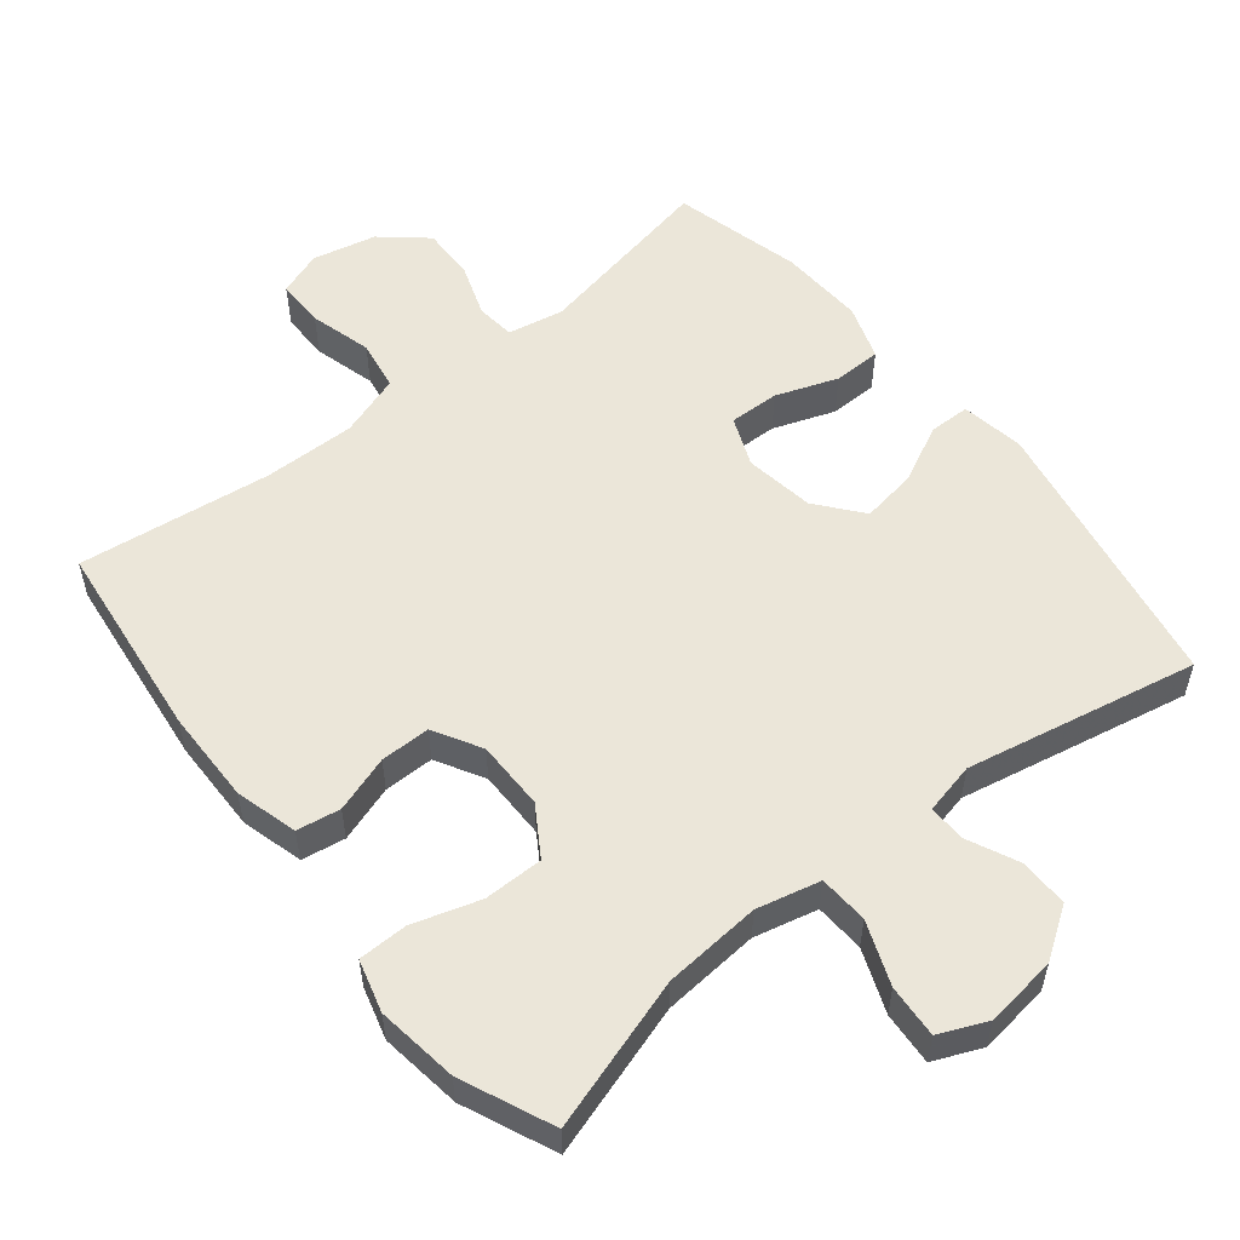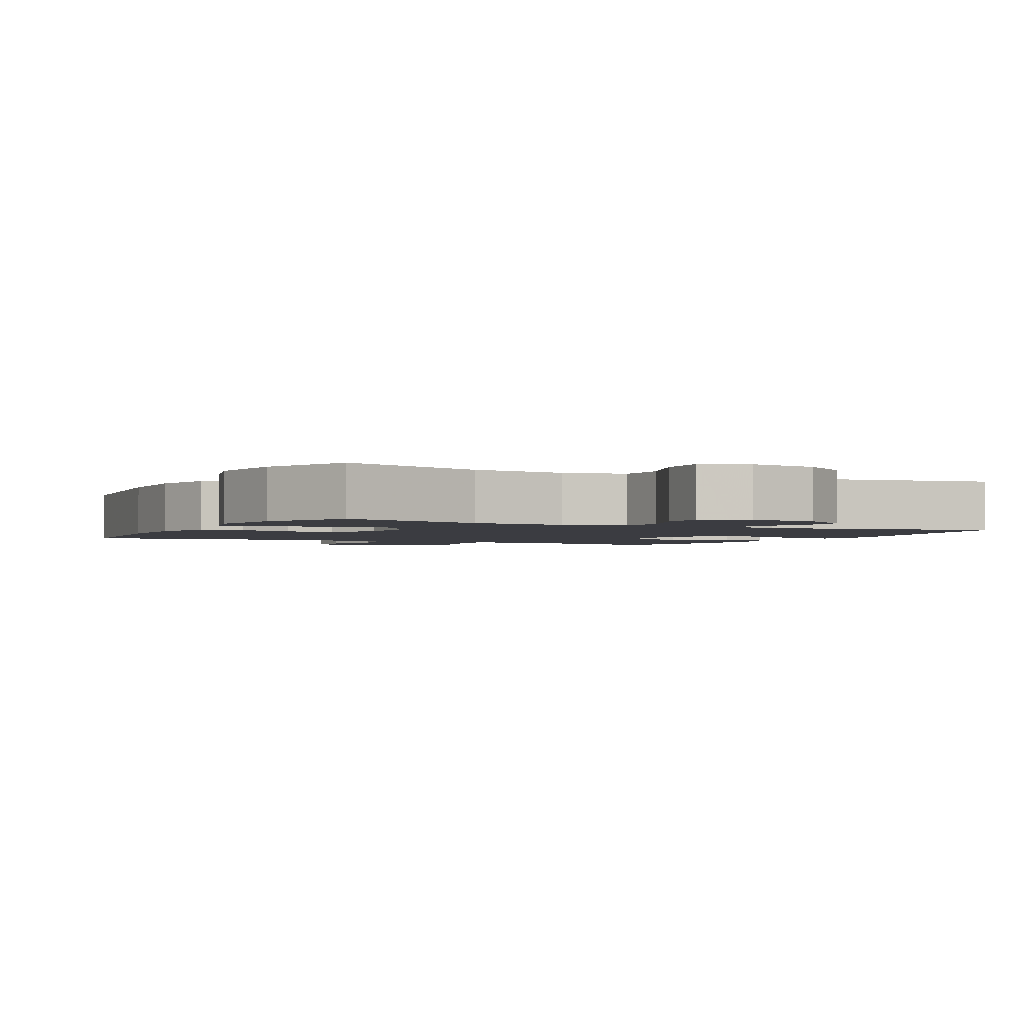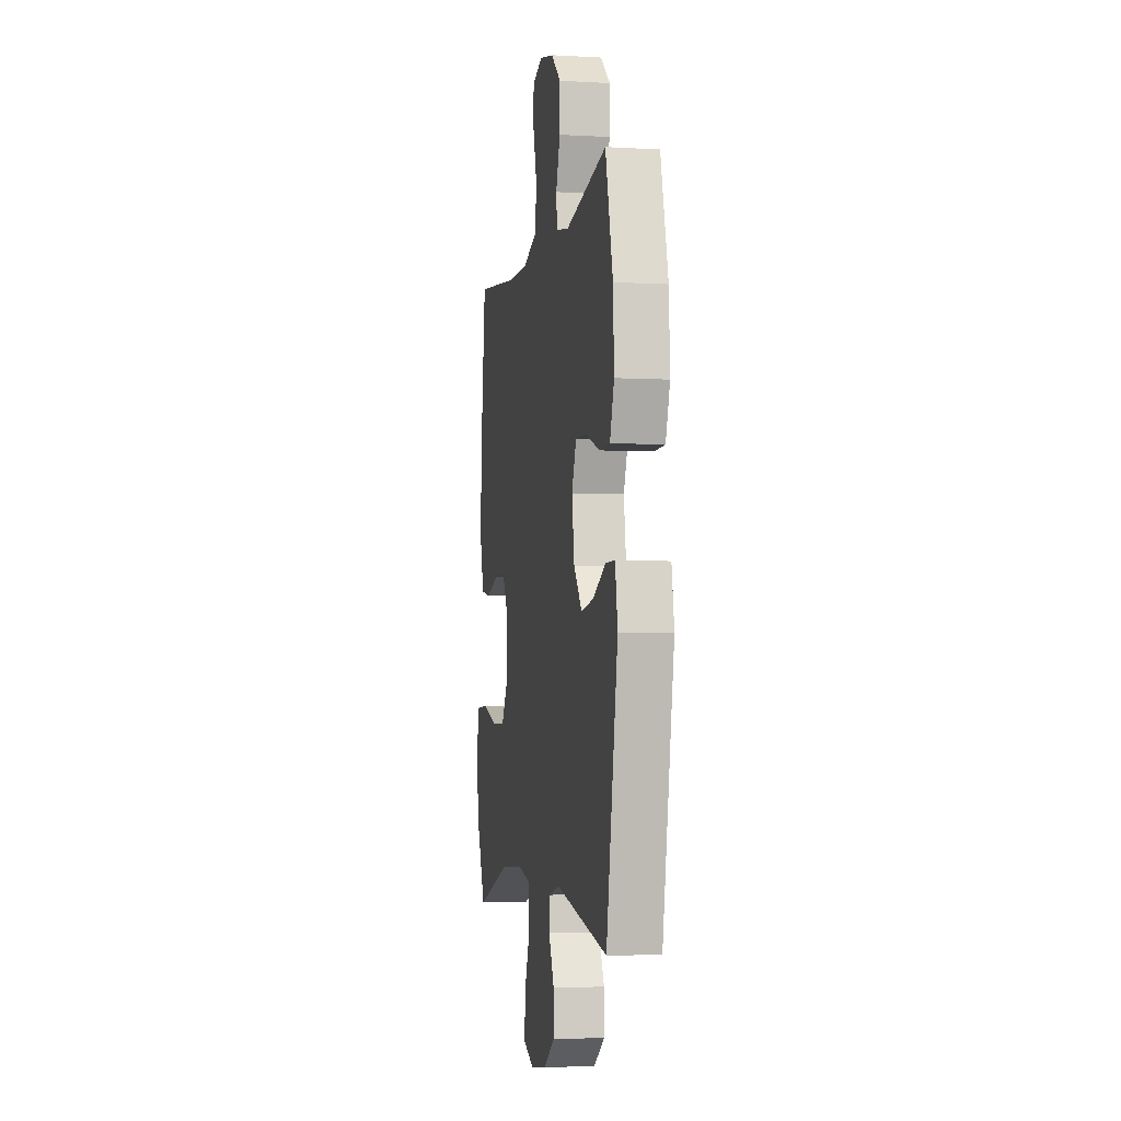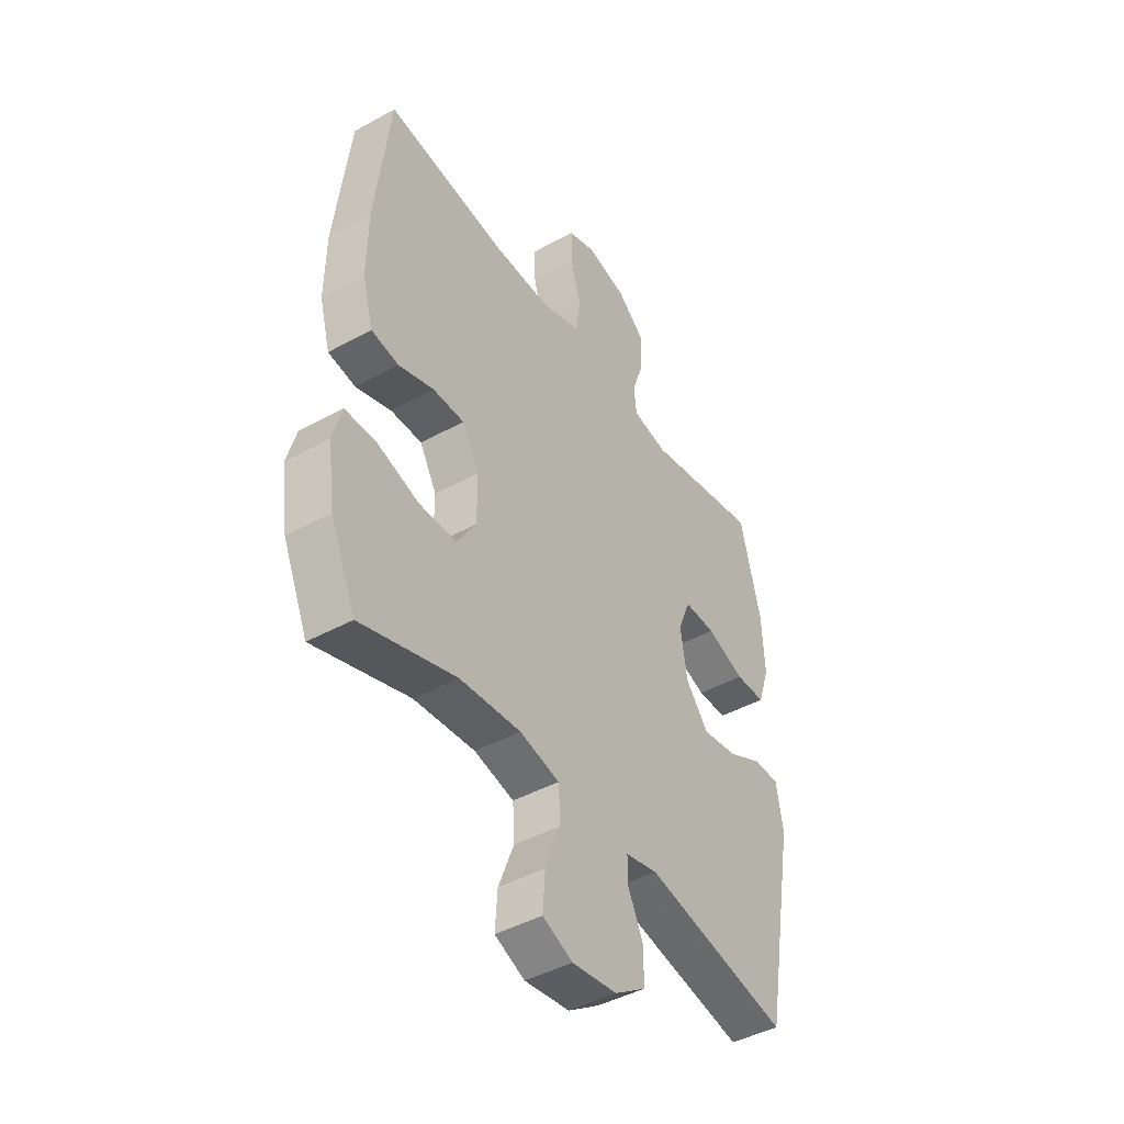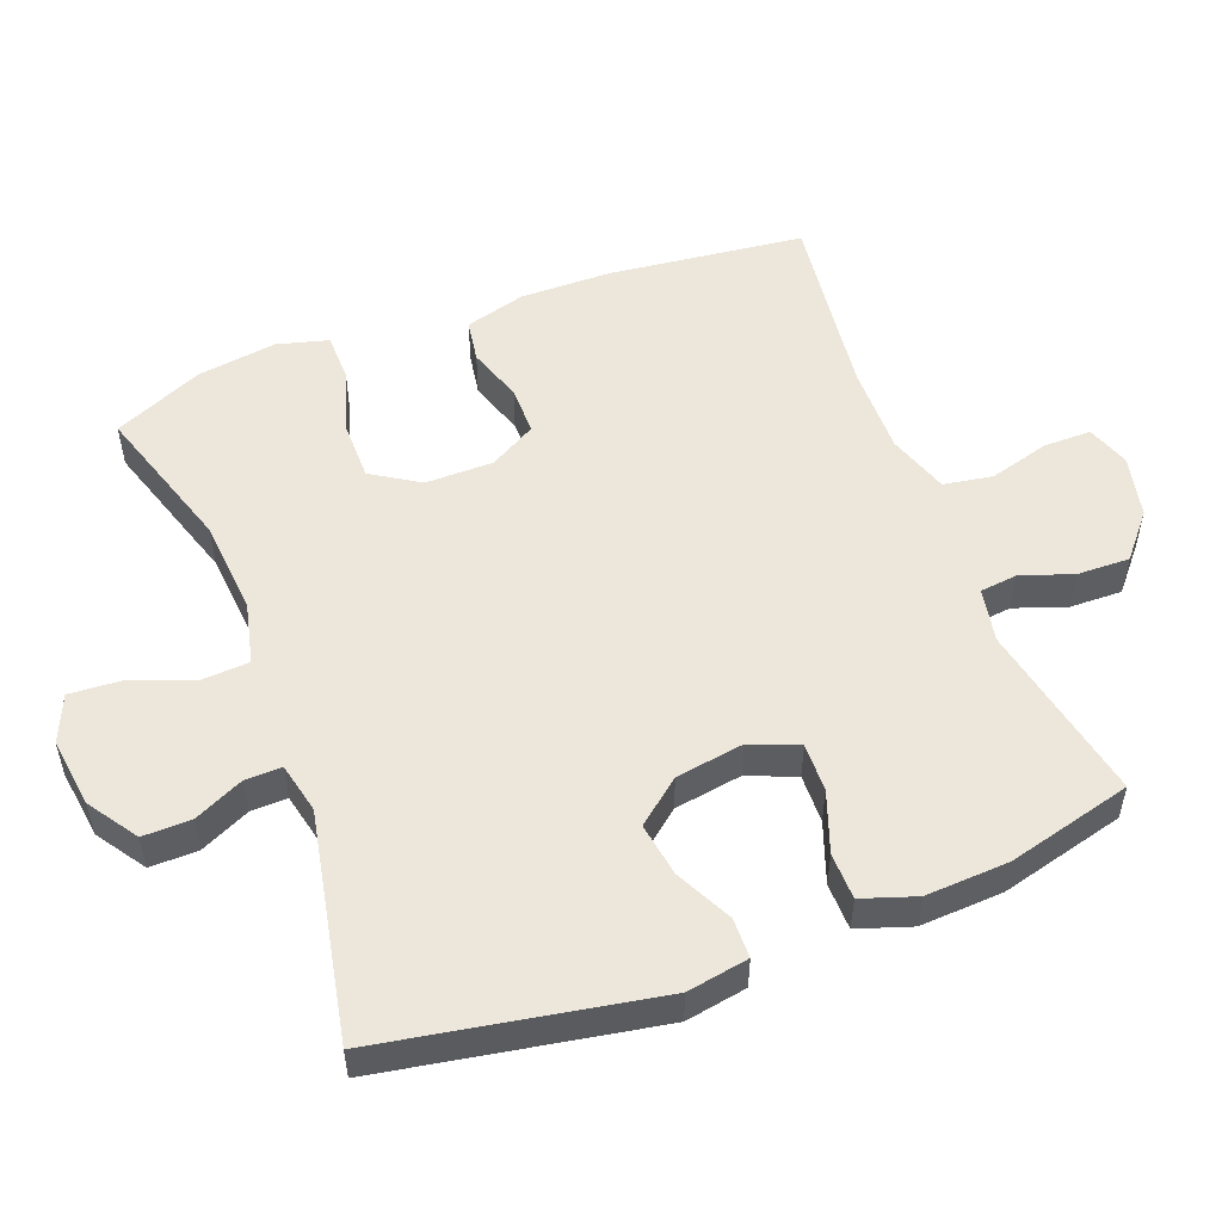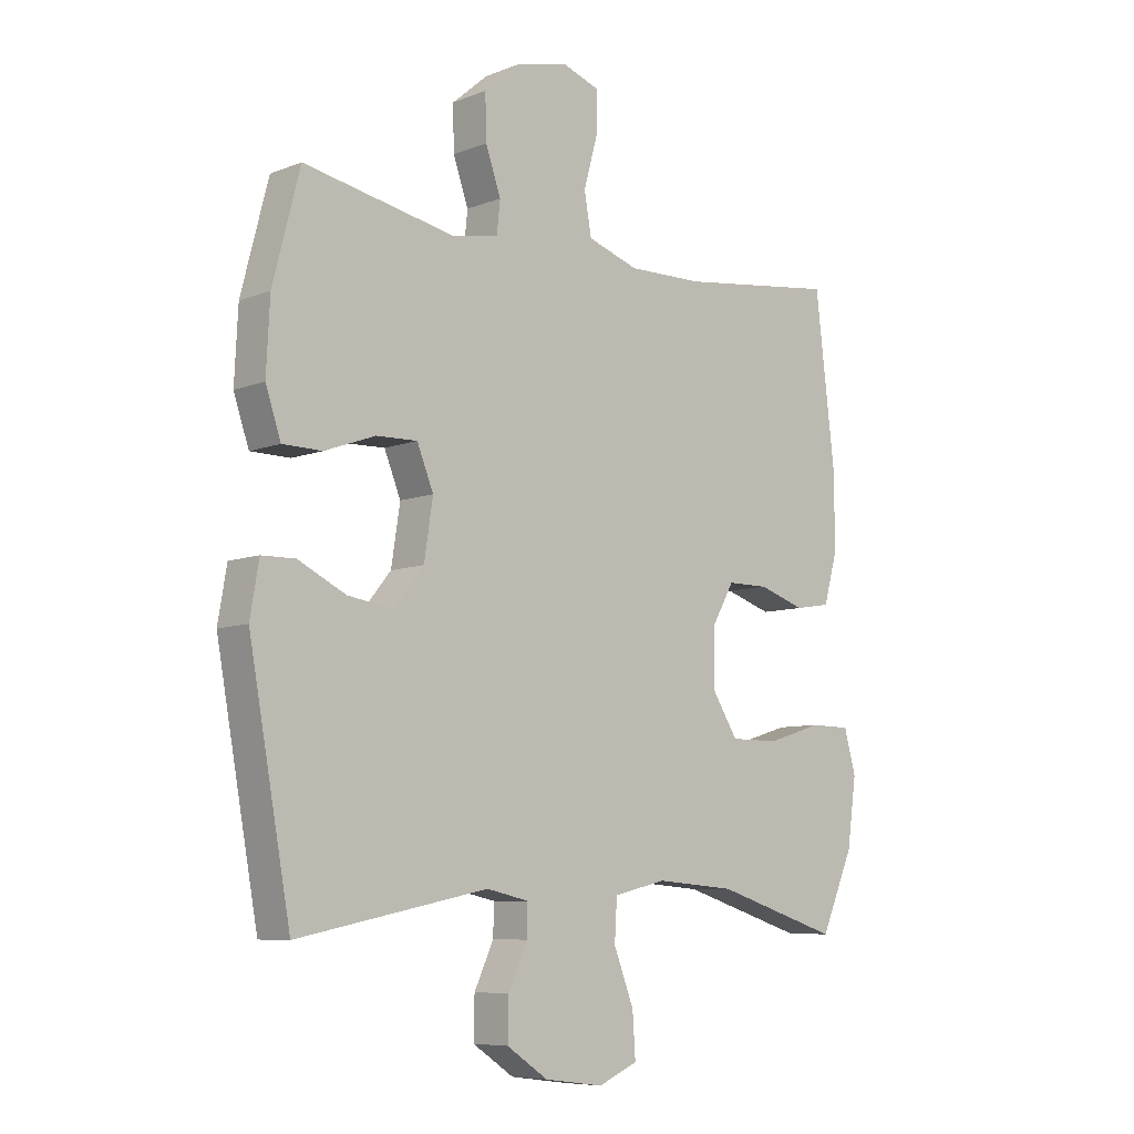
<metadata>
{"format":"obj","ext":"obj","renderer":"f3d","projection":"perspective","resolution":1024,"background":"white","views":[{"elev":55.2,"azim":141.3,"up":"+Y"},{"elev":-2.2,"azim":152.7,"up":"+Y"},{"elev":-4.1,"azim":-100.4,"up":"+Z"},{"elev":-44.1,"azim":122.8,"up":"+Z"},{"elev":52.9,"azim":-111.0,"up":"+Y"},{"elev":-7.7,"azim":-42.6,"up":"+Z"}]}
</metadata>
<code>
v -0.5 0.07 0.5
v -0.242 0.07 0.449
v -0.164 0.07 0.464
v -0.158 0.07 0.518
v -0.184 0.07 0.592
v -0.186 0.07 0.667
v -0.124 0.07 0.72
v -0.035 0.07 0.74
v 0.027 0.07 0.718
v 0.027 0.07 0.65
v 0.003 0.07 0.563
v 0.015 0.07 0.493
v 0.102 0.07 0.464
v 0.23 0.07 0.466
v 0.5 0.07 0.5
v 0.533 0.07 0.221
v 0.535 0.07 0.09
v 0.511 0.07 0.003
v 0.45 0.07 -0.007
v 0.371 0.07 0.019
v 0.301 0.07 0.019
v 0.263 0.07 -0.048
v 0.263 0.07 -0.145
v 0.306 0.07 -0.213
v 0.389 0.07 -0.213
v 0.483 0.07 -0.184
v 0.552 0.07 -0.185
v 0.572 0.07 -0.258
v 0.556 0.07 -0.372
v 0.5 0.07 -0.5
v 0.288 0.07 -0.433
v 0.152 0.07 -0.422
v 0.063 0.07 -0.443
v 0.059 0.07 -0.512
v 0.093 0.07 -0.6
v 0.098 0.07 -0.674
v 0.031 0.07 -0.703
v -0.069 0.07 -0.69
v -0.139 0.07 -0.643
v -0.138 0.07 -0.574
v -0.105 0.07 -0.503
v -0.104 0.07 -0.451
v -0.176 0.07 -0.435
v -0.5 0.07 -0.5
v -0.571 0.07 -0.109
v -0.556 0.07 -0.021
v -0.499 0.07 -0.02
v -0.418 0.07 -0.06
v -0.341 0.07 -0.072
v -0.29 0.07 -0.009
v -0.275 0.07 0.088
v -0.303 0.07 0.157
v -0.373 0.07 0.155
v -0.459 0.07 0.124
v -0.526 0.07 0.125
v -0.552 0.07 0.202
v -0.546 0.07 0.321
v -0.5 0 0.5
v -0.242 0 0.449
v -0.164 0 0.464
v -0.158 0 0.518
v -0.184 0 0.592
v -0.186 0 0.667
v -0.124 0 0.72
v -0.035 0 0.74
v 0.027 0 0.718
v 0.027 0 0.65
v 0.003 0 0.563
v 0.015 0 0.493
v 0.102 0 0.464
v 0.23 0 0.466
v 0.5 0 0.5
v 0.533 0 0.221
v 0.535 0 0.09
v 0.511 0 0.003
v 0.45 0 -0.007
v 0.371 0 0.019
v 0.301 0 0.019
v 0.263 0 -0.048
v 0.263 0 -0.145
v 0.306 0 -0.213
v 0.389 0 -0.213
v 0.483 0 -0.184
v 0.552 0 -0.185
v 0.572 0 -0.258
v 0.556 0 -0.372
v 0.5 0 -0.5
v 0.288 0 -0.433
v 0.152 0 -0.422
v 0.063 0 -0.443
v 0.059 0 -0.512
v 0.093 0 -0.6
v 0.098 0 -0.674
v 0.031 0 -0.703
v -0.069 0 -0.69
v -0.139 0 -0.643
v -0.138 0 -0.574
v -0.105 0 -0.503
v -0.104 0 -0.451
v -0.176 0 -0.435
v -0.5 0 -0.5
v -0.571 0 -0.109
v -0.556 0 -0.021
v -0.499 0 -0.02
v -0.418 0 -0.06
v -0.341 0 -0.072
v -0.29 0 -0.009
v -0.275 0 0.088
v -0.303 0 0.157
v -0.373 0 0.155
v -0.459 0 0.124
v -0.526 0 0.125
v -0.552 0 0.202
v -0.546 0 0.321
f 56 57 1 2
f 53 54 55 56
f 52 53 56 2
f 51 52 2 3
f 50 51 3
f 45 46 47 48
f 43 44 45 48
f 42 43 48 49
f 38 39 40 41
f 38 41 42
f 37 38 42
f 34 35 36 37
f 33 34 37 42
f 32 33 42 49
f 28 29 30 31
f 25 26 27 28
f 24 25 28 31
f 23 24 31 32
f 17 18 19 20
f 17 20 21
f 14 15 16 17
f 13 14 17 21
f 12 13 21 22
f 8 9 10 11
f 8 11 12
f 7 8 12
f 4 5 6 7
f 3 4 7 12
f 50 3 12 22
f 32 49 50
f 22 23 32 50
f 59 58 114 113
f 113 112 111 110
f 59 113 110 109
f 60 59 109 108
f 60 108 107
f 105 104 103 102
f 105 102 101 100
f 106 105 100 99
f 98 97 96 95
f 99 98 95
f 99 95 94
f 94 93 92 91
f 99 94 91 90
f 106 99 90 89
f 88 87 86 85
f 85 84 83 82
f 88 85 82 81
f 89 88 81 80
f 77 76 75 74
f 78 77 74
f 74 73 72 71
f 78 74 71 70
f 79 78 70 69
f 68 67 66 65
f 69 68 65
f 69 65 64
f 64 63 62 61
f 69 64 61 60
f 79 69 60 107
f 107 106 89
f 107 89 80 79
f 1 58 59 2
f 2 59 60 3
f 3 60 61 4
f 4 61 62 5
f 5 62 63 6
f 6 63 64 7
f 7 64 65 8
f 8 65 66 9
f 9 66 67 10
f 10 67 68 11
f 11 68 69 12
f 12 69 70 13
f 13 70 71 14
f 14 71 72 15
f 15 72 73 16
f 16 73 74 17
f 17 74 75 18
f 18 75 76 19
f 19 76 77 20
f 20 77 78 21
f 21 78 79 22
f 22 79 80 23
f 23 80 81 24
f 24 81 82 25
f 25 82 83 26
f 26 83 84 27
f 27 84 85 28
f 28 85 86 29
f 29 86 87 30
f 30 87 88 31
f 31 88 89 32
f 32 89 90 33
f 33 90 91 34
f 34 91 92 35
f 35 92 93 36
f 36 93 94 37
f 37 94 95 38
f 38 95 96 39
f 39 96 97 40
f 40 97 98 41
f 41 98 99 42
f 42 99 100 43
f 43 100 101 44
f 44 101 102 45
f 45 102 103 46
f 46 103 104 47
f 47 104 105 48
f 48 105 106 49
f 49 106 107 50
f 50 107 108 51
f 51 108 109 52
f 52 109 110 53
f 53 110 111 54
f 54 111 112 55
f 55 112 113 56
f 56 113 114 57
f 57 114 58 1

</code>
